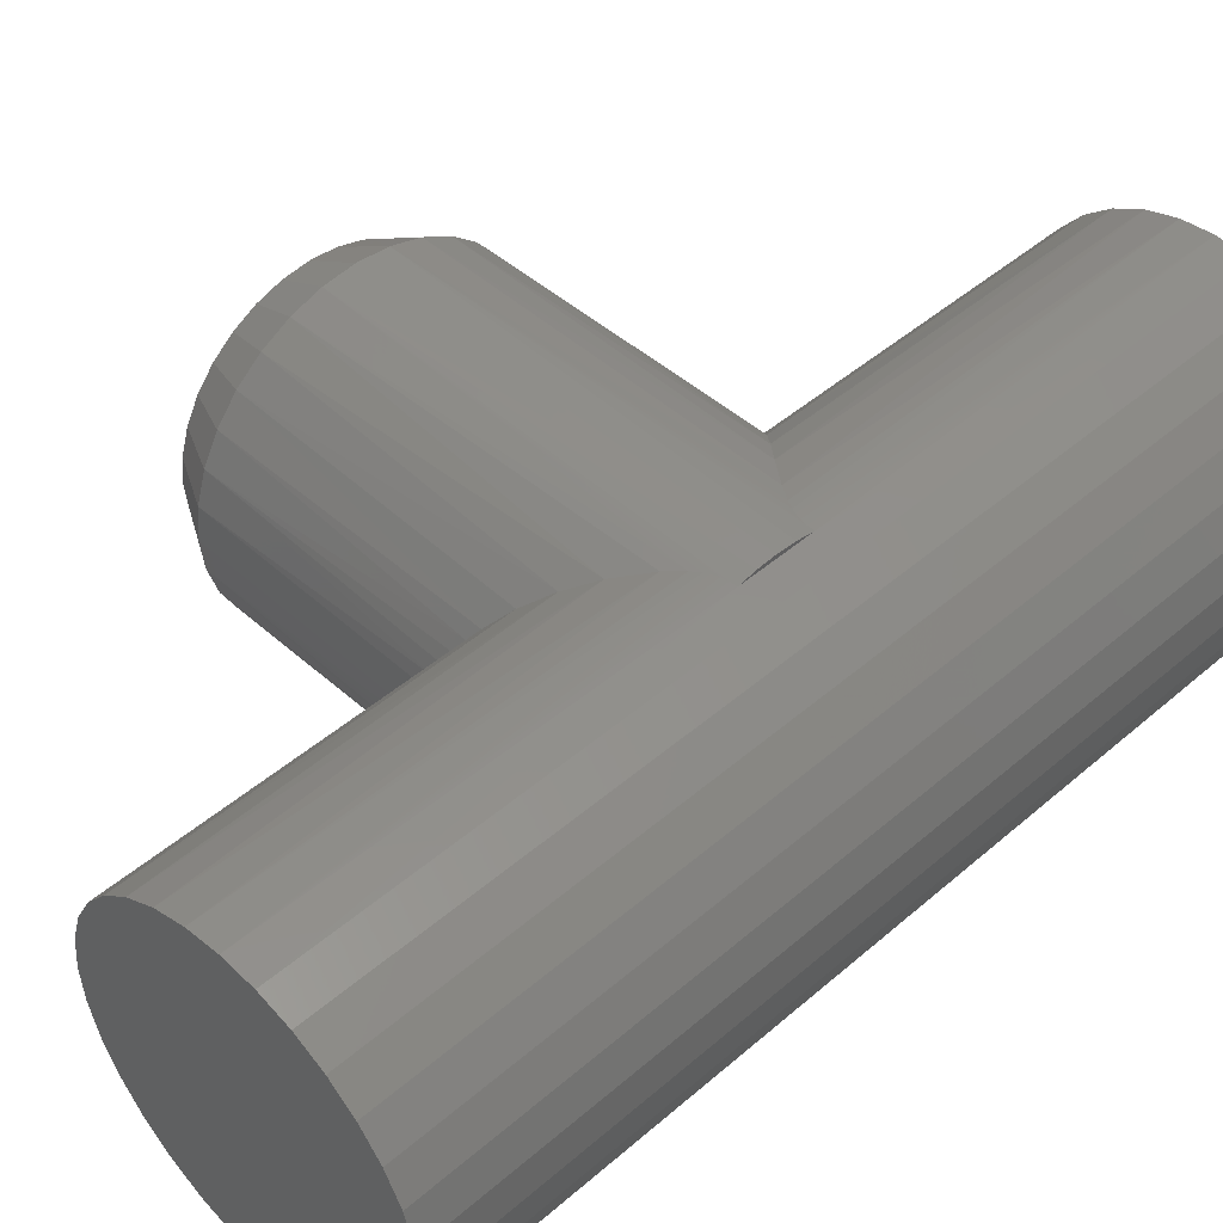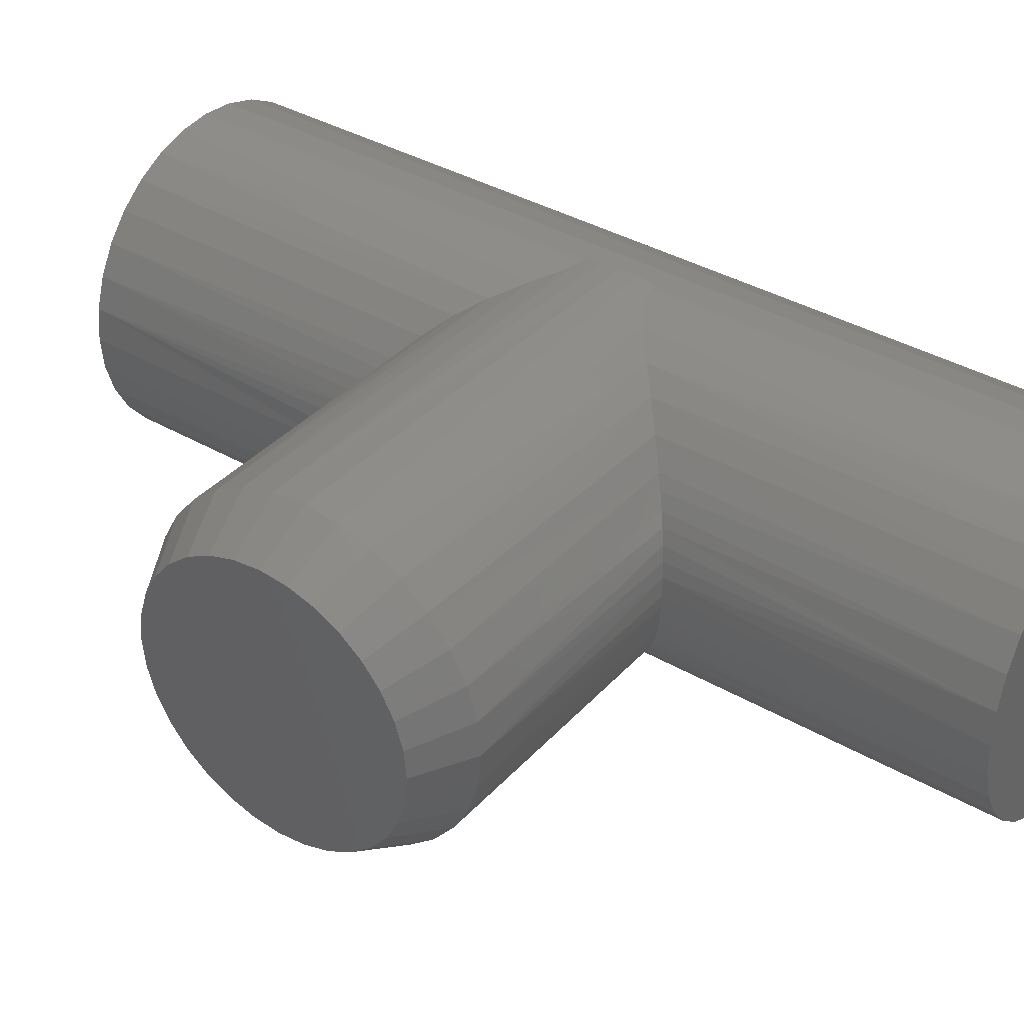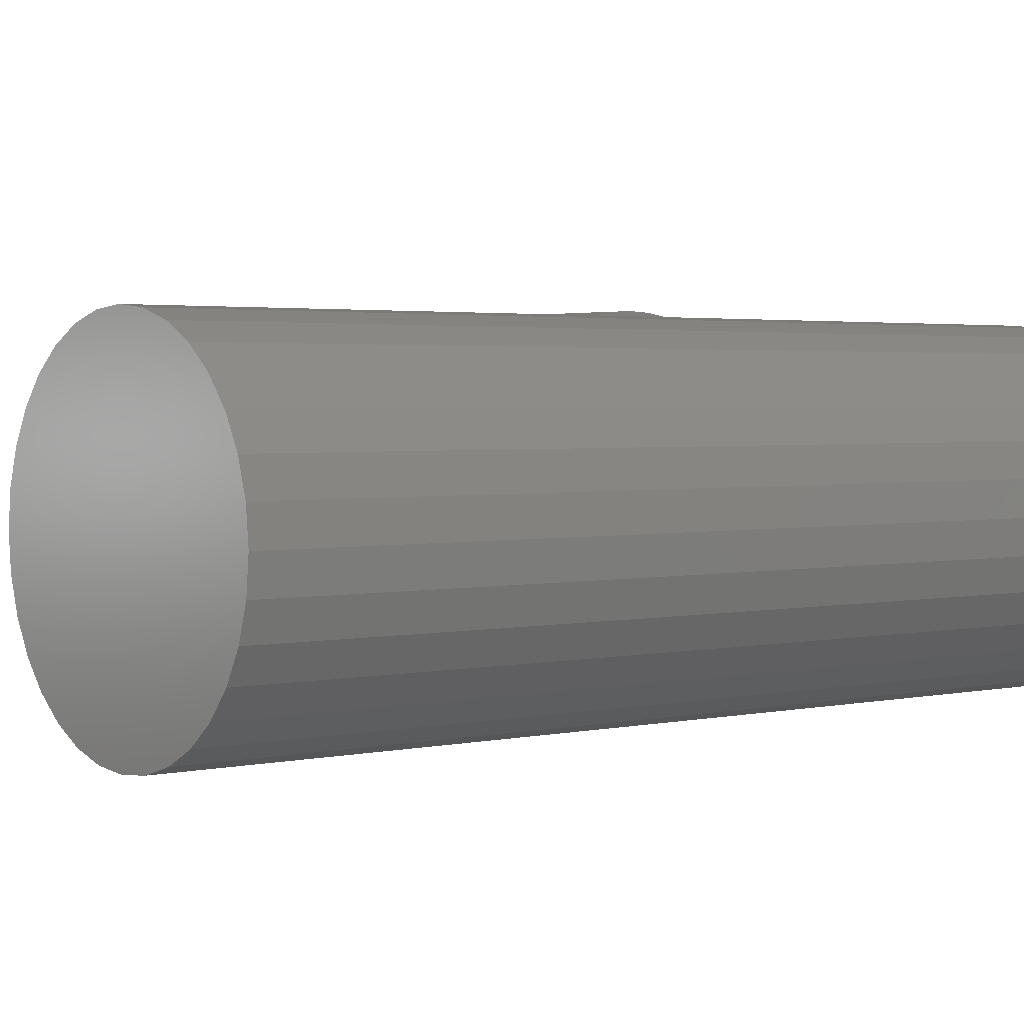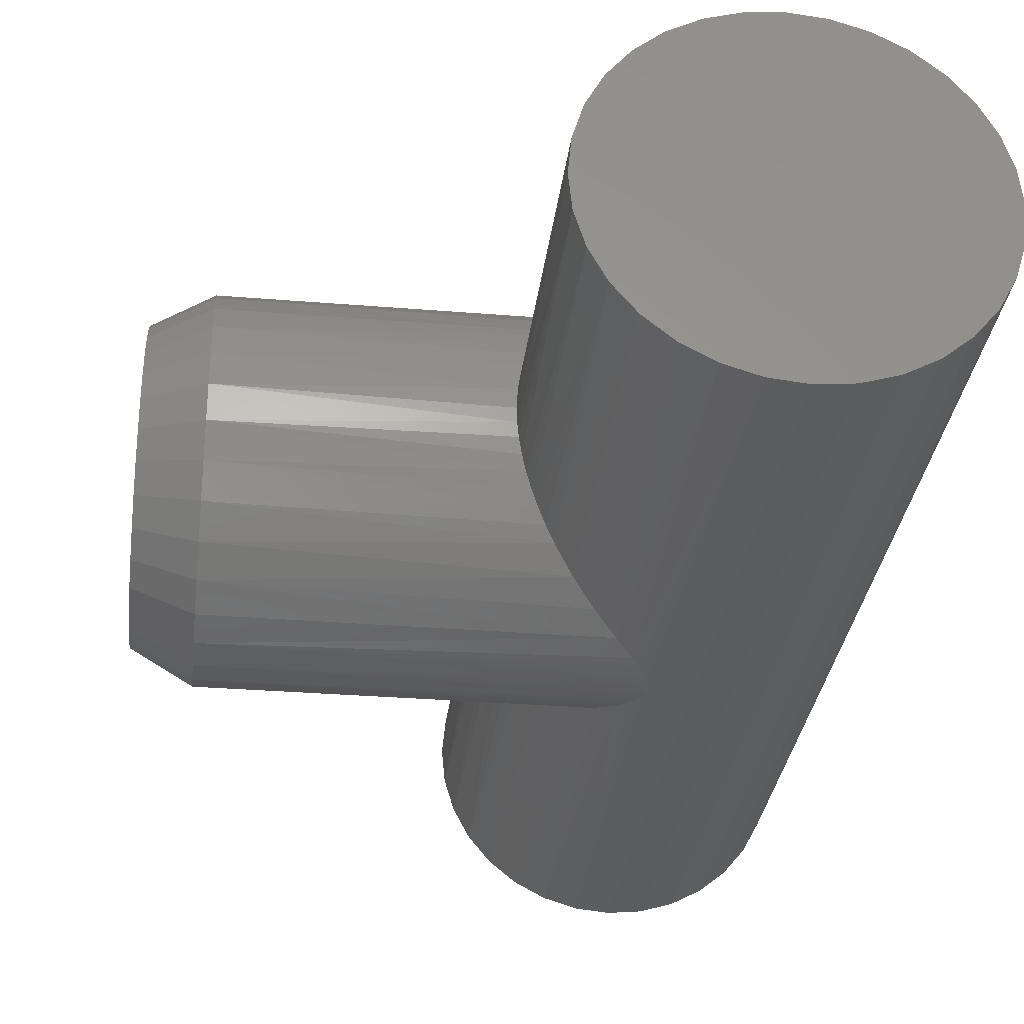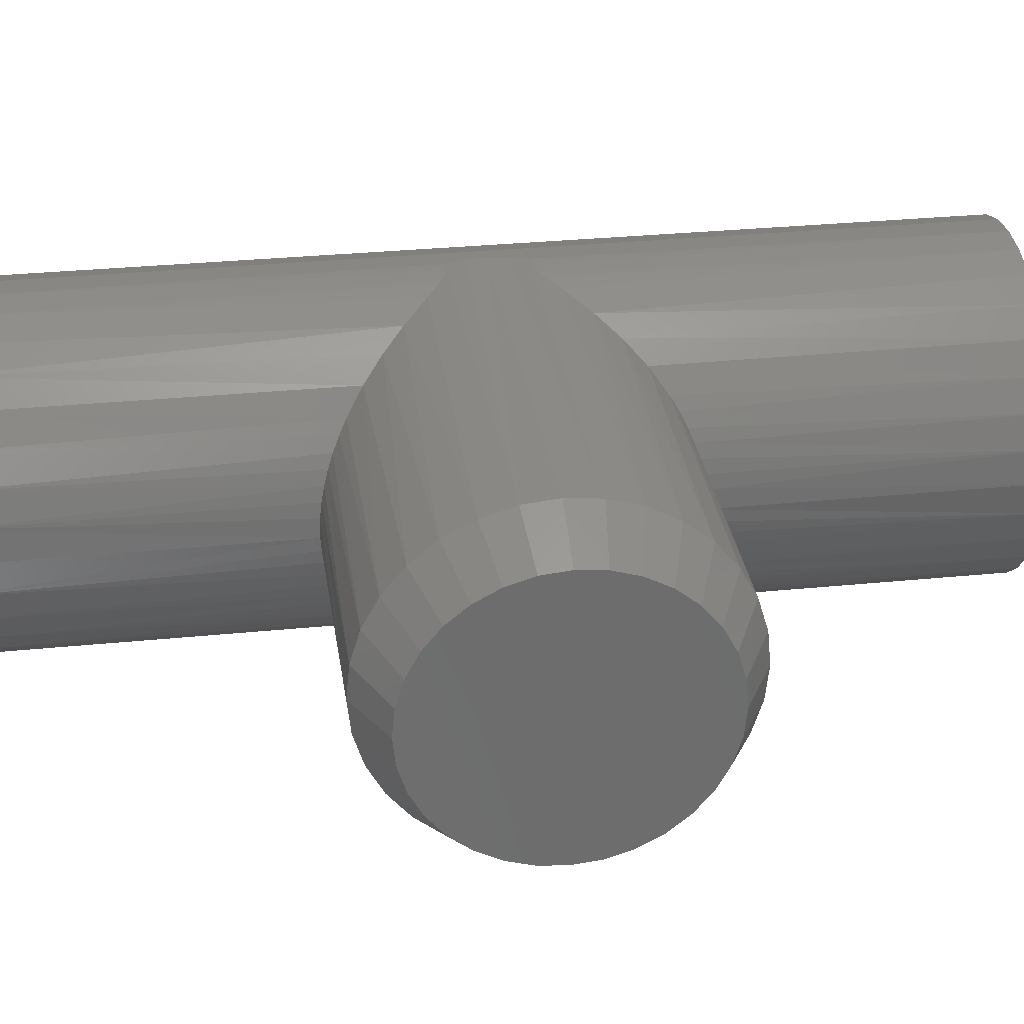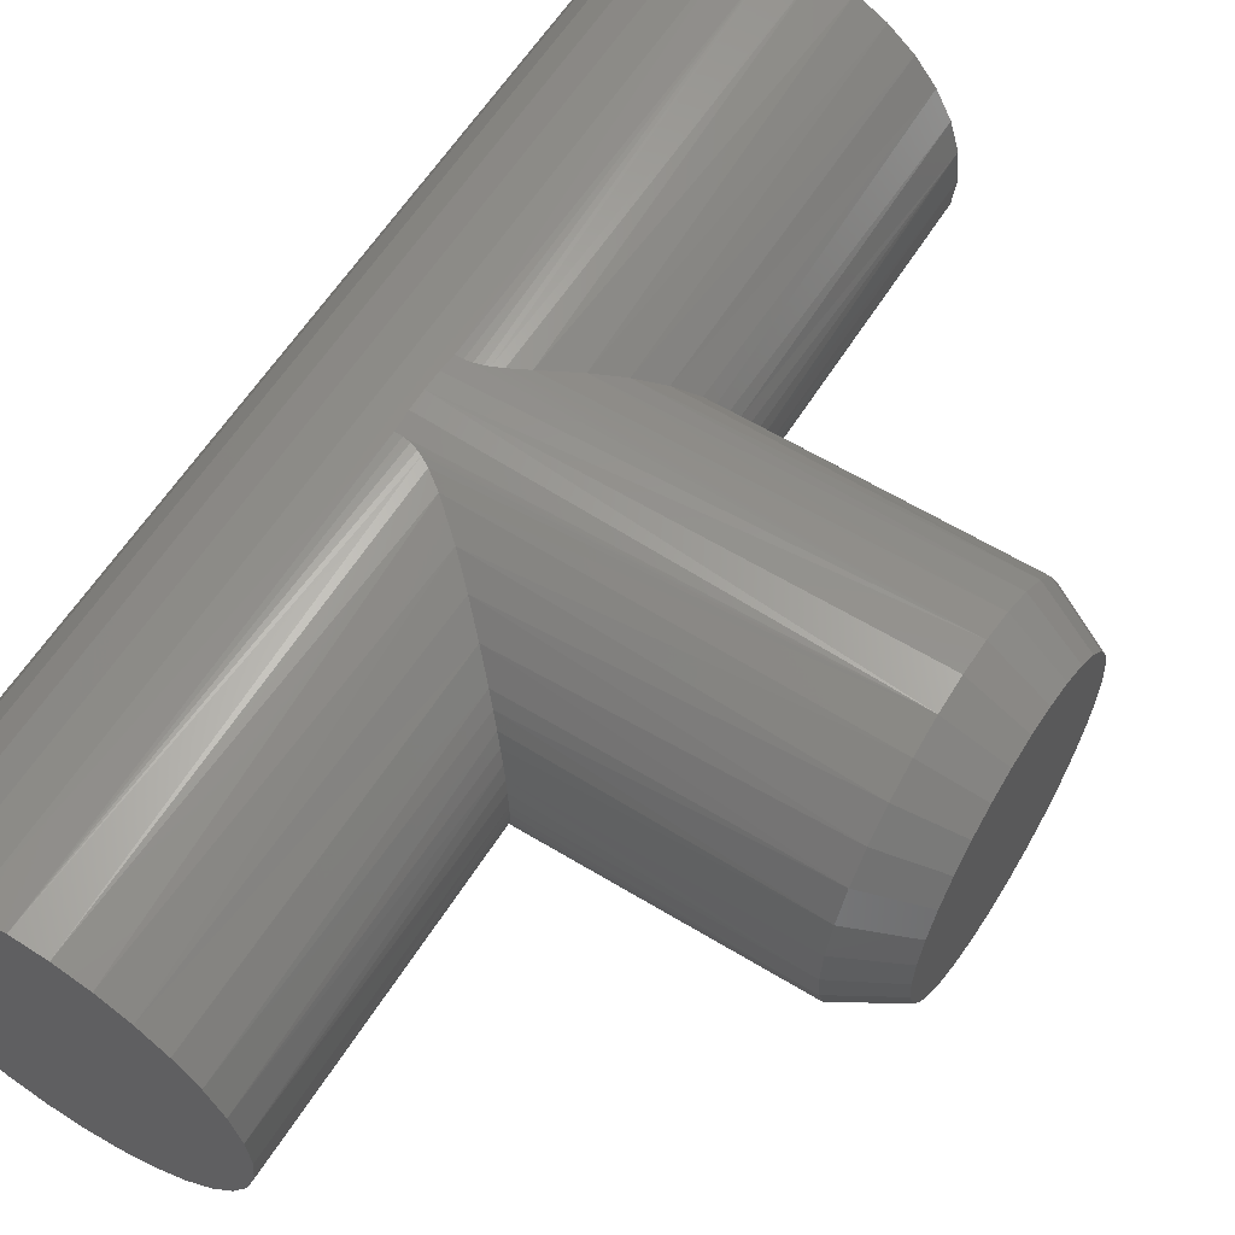
<metadata>
{"format":"stl","ext":"stl","renderer":"f3d","projection":"perspective","resolution":1024,"background":"white","views":[{"elev":46.0,"azim":-134.6,"up":"+Y"},{"elev":37.4,"azim":126.7,"up":"+Y"},{"elev":2.5,"azim":-128.4,"up":"+Y"},{"elev":-30.9,"azim":173.3,"up":"+Y"},{"elev":31.0,"azim":81.8,"up":"+Y"},{"elev":60.1,"azim":32.0,"up":"+Y"}]}
</metadata>
<code>
# stl→obj: 202 verts, 400 faces
v 0.75 -0.03579 0.2134
v 0.75 0.04911 0.2134
v 0.75 0.006662 0.2176
v 0.75 -0.07661 0.201
v 0.75 0.08993 0.201
v 0.75 0.08993 -0.201
v 0.75 -0.03579 -0.2134
v 0.75 0.04911 -0.2134
v 0.75 0.006661 -0.2176
v 0.75 0.1276 0.1809
v 0.75 -0.1142 0.1809
v 0.75 0.1605 0.1539
v 0.75 -0.1472 0.1539
v 0.75 0.1876 0.1209
v 0.75 -0.1743 0.1209
v 0.75 0.2077 0.08327
v 0.75 -0.1944 0.08327
v 0.75 0.2201 0.04245
v 0.75 -0.2068 0.04245
v 0.75 0.2243 -8.557e-17
v 0.75 -0.2109 1.024e-06
v 0.75 0.2201 -0.04245
v 0.75 -0.2068 -0.04245
v 0.75 0.2077 -0.08327
v 0.75 -0.1944 -0.08327
v 0.75 0.1876 -0.1209
v 0.75 -0.1743 -0.1209
v 0.75 0.1605 -0.1539
v 0.75 -0.1472 -0.1539
v 0.75 0.1276 -0.1809
v 0.75 -0.1142 -0.1809
v 0.75 -0.07661 -0.201
v 0.6641 0.251 -0.1012
v 0.07949 0.2542 -0.09301
v 0.05481 0.2601 -0.07575
v 0.1247 0.2367 -0.1306
v 0.6641 0.2266 -0.1469
v 0.1609 0.2149 -0.1631
v 0.6641 0.1937 -0.187
v 0.1941 0.1866 -0.1938
v 0.6641 -0.04494 -0.2594
v 0.2679 -0.04136 -0.2601
v 0.2703 -0.02083 -0.263
v 0.2161 -0.1615 -0.2041
v 0.6641 -0.1803 -0.187
v 0.1883 -0.1922 -0.1743
v 0.6641 -0.2132 -0.1469
v 0 0.2644 -0.05935
v 0 0.2694 -0.02987
v 0.01143 0.2644 -0.05917
v 0.6641 -0.2578 3.239e-17
v 0.06564 -0.2578 3.239e-17
v 0.06597 -0.2577 -0.0063
v 0.06693 -0.2575 -0.01253
v 0.6641 -0.2527 -0.0516
v 0.6641 0.2661 -0.0516
v 0.04111 0.2622 -0.06809
v 0.0339 0.2631 -0.06483
v 0.02269 0.264 -0.06107
v 0 0.2711 -3.239e-17
v 0.6641 0.2711 -9.716e-17
v 0.07045 -0.2567 -0.0246
v 0.07461 -0.2556 -0.03417
v 0.08503 -0.2526 -0.05225
v 0.09696 -0.2486 -0.06923
v 0.1224 -0.2378 -0.1009
v 0.6641 -0.2377 -0.1012
v 0.2218 0.1538 -0.2198
v 0.6641 0.1536 -0.2199
v 0.234 0.1351 -0.2312
v 0.6641 0.1079 -0.2443
v 0.2449 0.1149 -0.2413
v 0.6641 0.05826 -0.2594
v 0.2605 0.07426 -0.2557
v 0.2534 0.09511 -0.2492
v 0.6641 0.006661 -0.2645
v 0.2694 0.02999 -0.2634
v 0.2659 0.05247 -0.2605
v 0.2711 0 -0.2644
v 0.6641 -0.09455 -0.2443
v 0.2571 -0.08511 -0.248
v 0.2633 -0.06369 -0.2549
v 0.6641 -0.1403 -0.2199
v 0.24 -0.1245 -0.2297
v 0.2492 -0.1054 -0.2396
v 0.2286 -0.1438 -0.2175
v 0.156 -0.2183 -0.1391
v 0 0.2644 0.05935
v 0.01143 0.2644 0.05917
v 0 0.2694 0.02987
v 0.09696 -0.2486 0.06923
v 0.6641 -0.2377 0.1012
v 0.1224 -0.2378 0.1009
v 0.6641 -0.2132 0.1469
v 0.6641 -0.1803 0.187
v 0.1883 -0.1922 0.1743
v 0.2633 -0.06369 0.2549
v 0.6641 -0.04494 0.2594
v 0.2679 -0.04136 0.2601
v 0.1609 0.2149 0.1631
v 0.1941 0.1866 0.1938
v 0.6641 0.1937 0.187
v 0.6641 0.2266 0.1469
v 0.1247 0.2367 0.1306
v 0.6641 0.251 0.1012
v 0.07949 0.2542 0.09301
v 0.6641 -0.2527 0.0516
v 0.07461 -0.2556 0.03417
v 0.07045 -0.2567 0.0246
v 0.06693 -0.2575 0.01253
v 0.06597 -0.2577 0.0063
v 0.6641 0.2661 0.0516
v 0.02269 0.264 0.06107
v 0.0339 0.2631 0.06483
v 0.04111 0.2622 0.06809
v 0.05481 0.2601 0.07575
v 0.08503 -0.2526 0.05225
v 0.156 -0.2183 0.1391
v 0.6641 -0.1403 0.2199
v 0.2286 -0.1438 0.2175
v 0.2161 -0.1615 0.2041
v 0.6641 -0.09455 0.2443
v 0.2492 -0.1054 0.2396
v 0.24 -0.1245 0.2297
v 0.2571 -0.08511 0.248
v 0.6641 0.006661 0.2645
v 0.2711 0 0.2644
v 0.2703 -0.02083 0.263
v 0.6641 0.05826 0.2594
v 0.2659 0.05247 0.2605
v 0.2694 0.02999 0.2634
v 0.6641 0.1079 0.2443
v 0.2534 0.09511 0.2492
v 0.2605 0.07426 0.2557
v 0.6641 0.1536 0.2199
v 0.234 0.1351 0.2312
v 0.2449 0.1149 0.2413
v 0.2218 0.1538 0.2198
v 0.05826 0.2594 0.75
v 0.1079 0.2443 0.75
v 0.1536 0.2199 0.75
v 0.05826 0.2594 -0.75
v 0.1079 0.2443 -0.75
v 0.1536 0.2199 -0.75
v -0.04494 0.2594 -0.75
v -0.04494 0.2594 0.75
v 0.006661 0.2645 0.75
v 0.006661 0.2645 -0.75
v 0.1937 0.187 0.75
v 0.2266 0.1469 0.75
v 0.251 0.1012 0.75
v 0.2661 0.0516 0.75
v 0.2711 0 0.75
v -0.2578 3.239e-17 -0.75
v -0.2578 3.239e-17 0.75
v -0.2527 0.0516 -0.75
v -0.2527 0.0516 0.75
v -0.2377 0.1012 -0.75
v -0.2377 0.1012 0.75
v -0.2132 0.1469 -0.75
v -0.2132 0.1469 0.75
v -0.1803 0.187 -0.75
v -0.1803 0.187 0.75
v -0.1403 0.2199 -0.75
v -0.1403 0.2199 0.75
v -0.09455 0.2443 -0.75
v -0.09455 0.2443 0.75
v 0.1937 0.187 -0.75
v 0.2266 0.1469 -0.75
v 0.251 0.1012 -0.75
v 0.2661 0.0516 -0.75
v 0.2711 0 -0.75
v 0.251 -0.1012 -0.75
v 0.2266 -0.1469 -0.75
v 0.1937 -0.187 -0.75
v 0.1536 -0.2199 -0.75
v 0.1079 -0.2443 -0.75
v 0.251 -0.1012 0.75
v 0.1536 -0.2199 0.75
v 0.1079 -0.2443 0.75
v 0.05826 -0.2594 -0.75
v 0.05826 -0.2594 0.75
v 0.2661 -0.0516 0.75
v 0.2266 -0.1469 0.75
v 0.1937 -0.187 0.75
v 0.2661 -0.0516 -0.75
v 0.006661 -0.2645 -0.75
v 0.006661 -0.2645 0.75
v -0.04494 -0.2594 -0.75
v -0.04494 -0.2594 0.75
v -0.09455 -0.2443 -0.75
v -0.09455 -0.2443 0.75
v -0.1403 -0.2199 -0.75
v -0.1403 -0.2199 0.75
v -0.1803 -0.187 -0.75
v -0.1803 -0.187 0.75
v -0.2132 -0.1469 -0.75
v -0.2132 -0.1469 0.75
v -0.2377 -0.1012 -0.75
v -0.2377 -0.1012 0.75
v -0.2527 -0.0516 -0.75
v -0.2527 -0.0516 0.75
f 1 2 3
f 2 1 4
f 2 4 5
f 6 7 8
f 8 7 9
f 5 4 10
f 10 4 11
f 10 11 12
f 12 11 13
f 12 13 14
f 14 13 15
f 14 15 16
f 16 15 17
f 16 17 18
f 18 17 19
f 18 19 20
f 20 19 21
f 20 21 22
f 22 21 23
f 22 23 24
f 24 23 25
f 24 25 26
f 26 25 27
f 26 27 28
f 28 27 29
f 28 29 30
f 30 29 31
f 30 31 6
f 6 31 32
f 6 32 7
f 33 34 35
f 36 34 33
f 33 37 36
f 38 36 37
f 37 39 38
f 38 39 40
f 41 42 43
f 44 45 46
f 46 45 47
f 48 49 50
f 51 52 53
f 51 53 54
f 51 54 55
f 56 33 35
f 56 35 57
f 56 57 58
f 56 58 59
f 56 59 50
f 56 50 49
f 56 49 60
f 56 60 61
f 55 54 62
f 55 62 63
f 55 63 64
f 55 64 65
f 55 65 66
f 55 66 67
f 40 39 68
f 68 39 69
f 68 69 70
f 70 69 71
f 70 71 72
f 73 74 71
f 71 74 75
f 71 75 72
f 76 77 73
f 73 77 78
f 73 78 74
f 41 43 76
f 76 43 79
f 76 79 77
f 80 81 41
f 41 81 82
f 41 82 42
f 83 84 80
f 80 84 85
f 80 85 81
f 45 44 83
f 83 44 86
f 83 86 84
f 67 66 47
f 47 66 87
f 47 87 46
f 88 89 90
f 91 92 93
f 94 95 96
f 97 98 99
f 100 101 102
f 102 103 100
f 100 103 104
f 104 103 105
f 104 105 106
f 51 107 108
f 51 108 109
f 51 109 110
f 51 110 111
f 51 111 52
f 112 61 60
f 112 60 90
f 112 90 89
f 112 89 113
f 112 113 114
f 112 114 115
f 112 115 116
f 112 116 106
f 112 106 105
f 92 91 107
f 107 91 117
f 107 117 108
f 93 92 118
f 118 92 94
f 118 94 96
f 119 120 95
f 95 120 121
f 95 121 96
f 122 123 119
f 119 123 124
f 119 124 120
f 98 97 122
f 122 97 125
f 122 125 123
f 126 127 98
f 98 127 128
f 98 128 99
f 129 130 126
f 126 130 131
f 126 131 127
f 132 133 129
f 129 133 134
f 129 134 130
f 135 136 132
f 132 136 137
f 132 137 133
f 102 101 135
f 135 101 138
f 135 138 136
f 69 6 71
f 71 6 8
f 71 8 73
f 73 8 9
f 73 9 76
f 76 9 7
f 76 7 41
f 6 69 30
f 30 69 39
f 30 39 28
f 28 39 37
f 28 37 26
f 26 37 33
f 26 33 24
f 24 33 56
f 24 56 22
f 22 56 61
f 22 61 20
f 29 83 31
f 31 83 80
f 31 80 32
f 32 80 41
f 32 41 7
f 83 29 45
f 45 29 27
f 45 27 47
f 47 27 25
f 47 25 67
f 67 25 23
f 67 23 55
f 55 23 21
f 55 21 51
f 119 4 122
f 122 4 1
f 122 1 98
f 98 1 3
f 98 3 126
f 126 3 2
f 126 2 129
f 4 119 11
f 11 119 95
f 11 95 13
f 13 95 94
f 13 94 15
f 15 94 92
f 15 92 17
f 17 92 107
f 17 107 19
f 19 107 51
f 19 51 21
f 12 135 10
f 10 135 132
f 10 132 5
f 5 132 129
f 5 129 2
f 135 12 102
f 102 12 14
f 102 14 103
f 103 14 16
f 103 16 105
f 105 16 18
f 105 18 112
f 112 18 20
f 112 20 61
f 88 90 60
f 88 60 49
f 88 49 48
f 139 116 115
f 106 116 139
f 139 140 106
f 106 140 104
f 104 140 141
f 104 141 100
f 142 57 35
f 142 35 34
f 142 34 143
f 34 36 143
f 144 143 36
f 36 38 144
f 88 48 145
f 88 145 146
f 88 146 147
f 88 147 89
f 147 139 115
f 147 115 114
f 147 114 113
f 147 113 89
f 148 145 48
f 148 48 50
f 148 50 59
f 148 59 58
f 148 58 57
f 148 57 142
f 100 141 101
f 101 141 149
f 101 149 138
f 138 149 150
f 138 150 136
f 136 150 137
f 137 150 151
f 137 151 133
f 133 151 134
f 134 151 152
f 134 152 130
f 153 127 152
f 152 127 131
f 152 131 130
f 154 155 156
f 156 155 157
f 156 157 158
f 158 157 159
f 158 159 160
f 160 159 161
f 160 161 162
f 162 161 163
f 162 163 164
f 164 163 165
f 164 165 166
f 166 165 167
f 166 167 145
f 145 167 146
f 144 38 168
f 168 38 40
f 168 40 169
f 169 40 68
f 169 68 70
f 169 70 170
f 170 70 72
f 170 72 75
f 170 75 171
f 171 75 74
f 171 74 78
f 79 172 77
f 77 172 171
f 77 171 78
f 81 85 173
f 174 86 44
f 174 44 175
f 44 46 175
f 176 66 177
f 66 65 177
f 125 178 123
f 93 118 179
f 179 180 93
f 93 180 91
f 181 177 65
f 181 65 64
f 181 64 63
f 181 63 62
f 181 62 54
f 181 54 53
f 181 53 182
f 183 178 125
f 183 125 97
f 183 97 99
f 183 99 128
f 183 128 127
f 183 127 153
f 184 185 121
f 184 121 120
f 184 120 124
f 184 124 123
f 184 123 178
f 182 53 52
f 182 52 111
f 182 111 110
f 182 110 109
f 182 109 108
f 182 108 117
f 182 117 91
f 182 91 180
f 172 79 186
f 186 79 43
f 186 43 42
f 81 173 82
f 82 173 186
f 82 186 42
f 173 85 174
f 174 85 84
f 174 84 86
f 175 46 176
f 176 46 87
f 176 87 66
f 179 118 185
f 185 118 96
f 185 96 121
f 181 182 187
f 187 182 188
f 187 188 189
f 189 188 190
f 189 190 191
f 191 190 192
f 191 192 193
f 193 192 194
f 193 194 195
f 195 194 196
f 195 196 197
f 197 196 198
f 197 198 199
f 199 198 200
f 199 200 201
f 201 200 202
f 201 202 154
f 154 202 155
f 146 139 147
f 139 146 140
f 140 146 167
f 140 167 141
f 141 167 165
f 141 165 149
f 149 165 163
f 149 163 150
f 150 163 161
f 150 161 151
f 151 161 159
f 151 159 152
f 152 159 157
f 152 157 153
f 153 157 155
f 153 155 183
f 183 155 202
f 183 202 178
f 178 202 200
f 178 200 184
f 184 200 198
f 184 198 185
f 185 198 196
f 185 196 179
f 179 196 194
f 179 194 180
f 180 194 192
f 180 192 182
f 182 192 190
f 182 190 188
f 148 142 145
f 187 189 181
f 181 189 191
f 181 191 177
f 177 191 193
f 177 193 176
f 176 193 195
f 176 195 175
f 175 195 197
f 175 197 174
f 174 197 199
f 174 199 173
f 173 199 201
f 173 201 186
f 186 201 154
f 186 154 172
f 172 154 156
f 172 156 171
f 171 156 158
f 171 158 170
f 170 158 160
f 170 160 169
f 169 160 162
f 169 162 168
f 168 162 164
f 168 164 144
f 144 164 166
f 144 166 143
f 143 166 145
f 143 145 142

</code>
